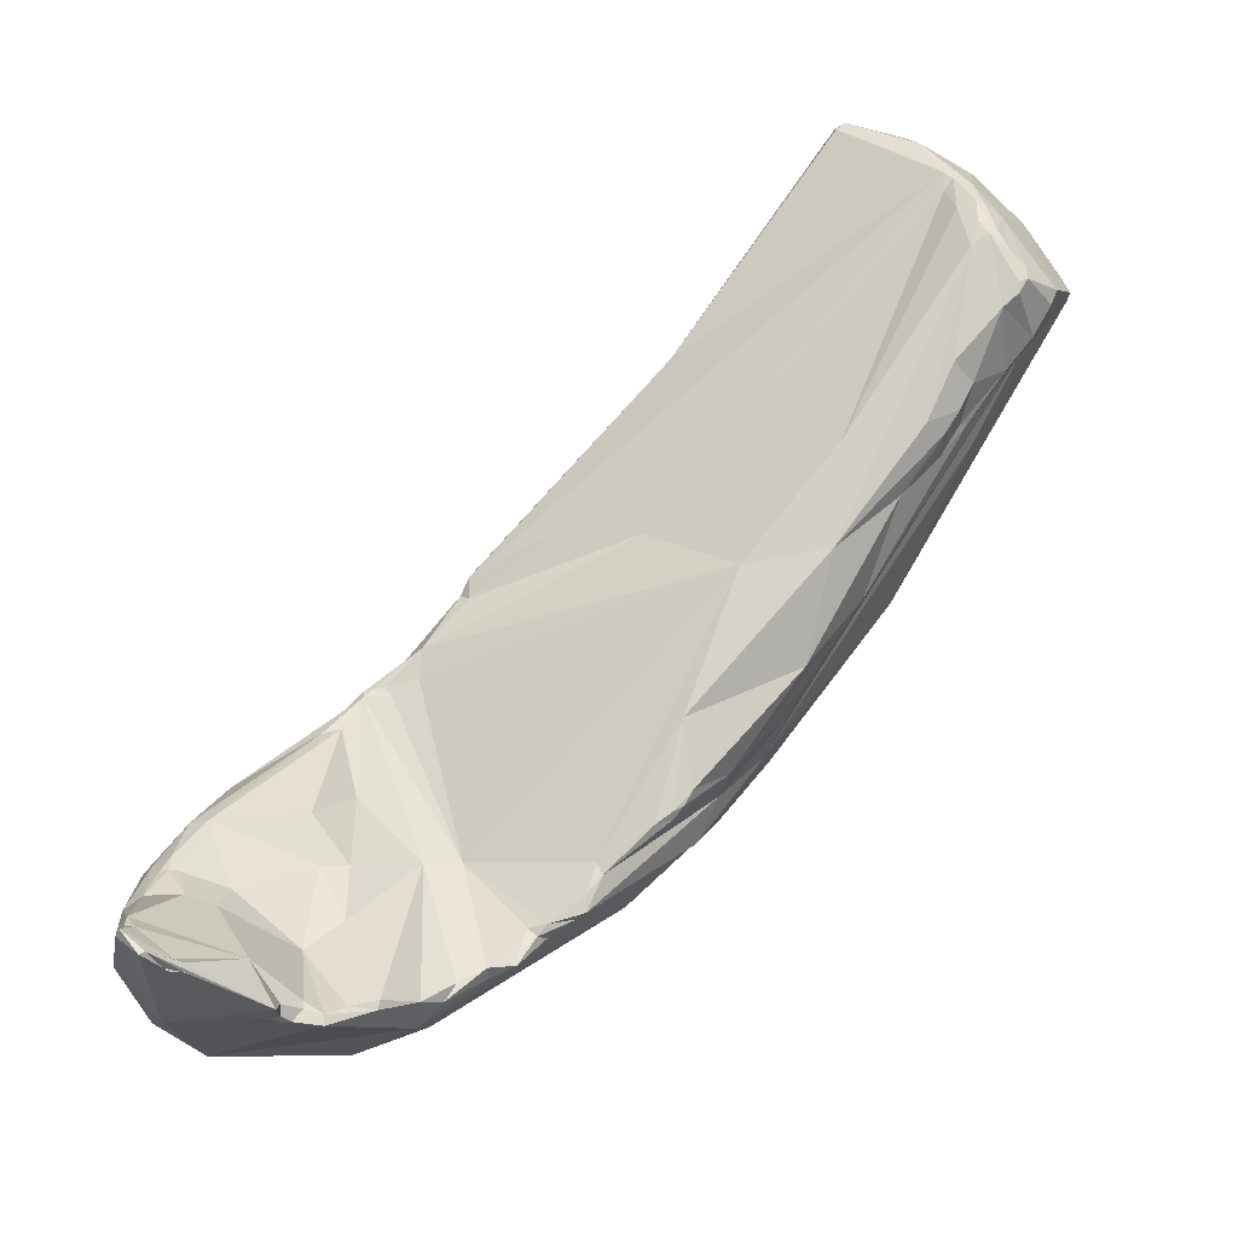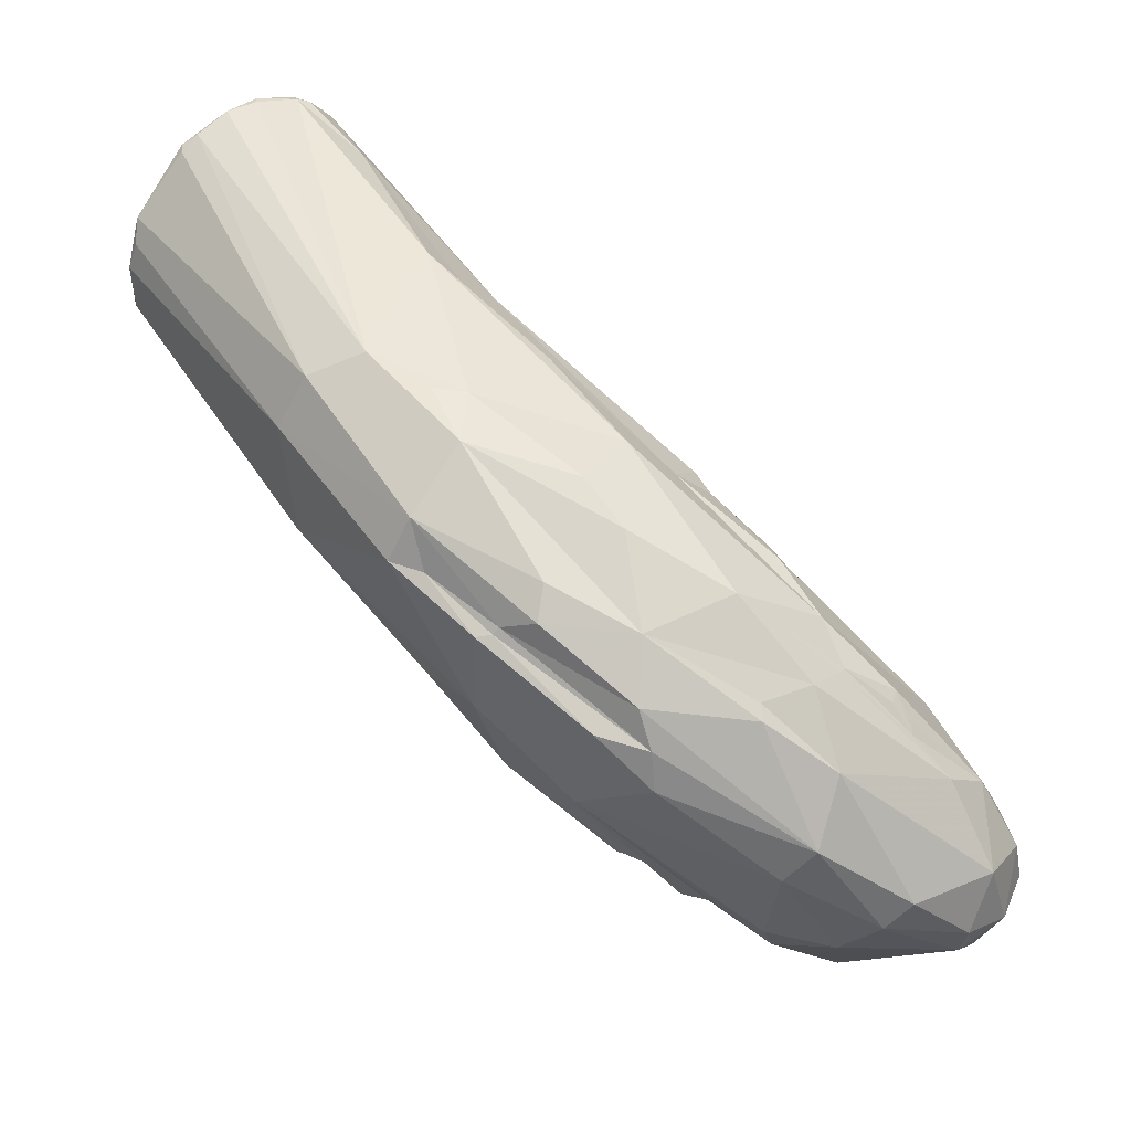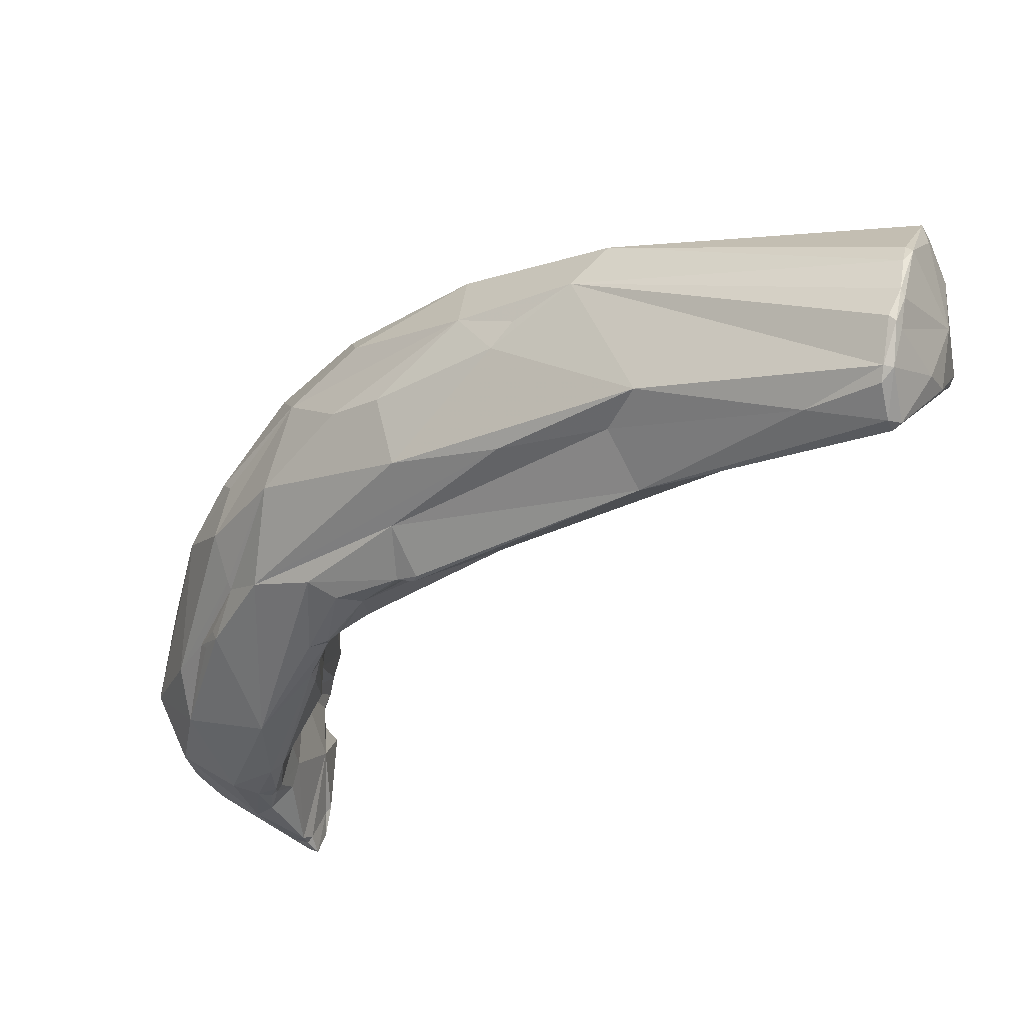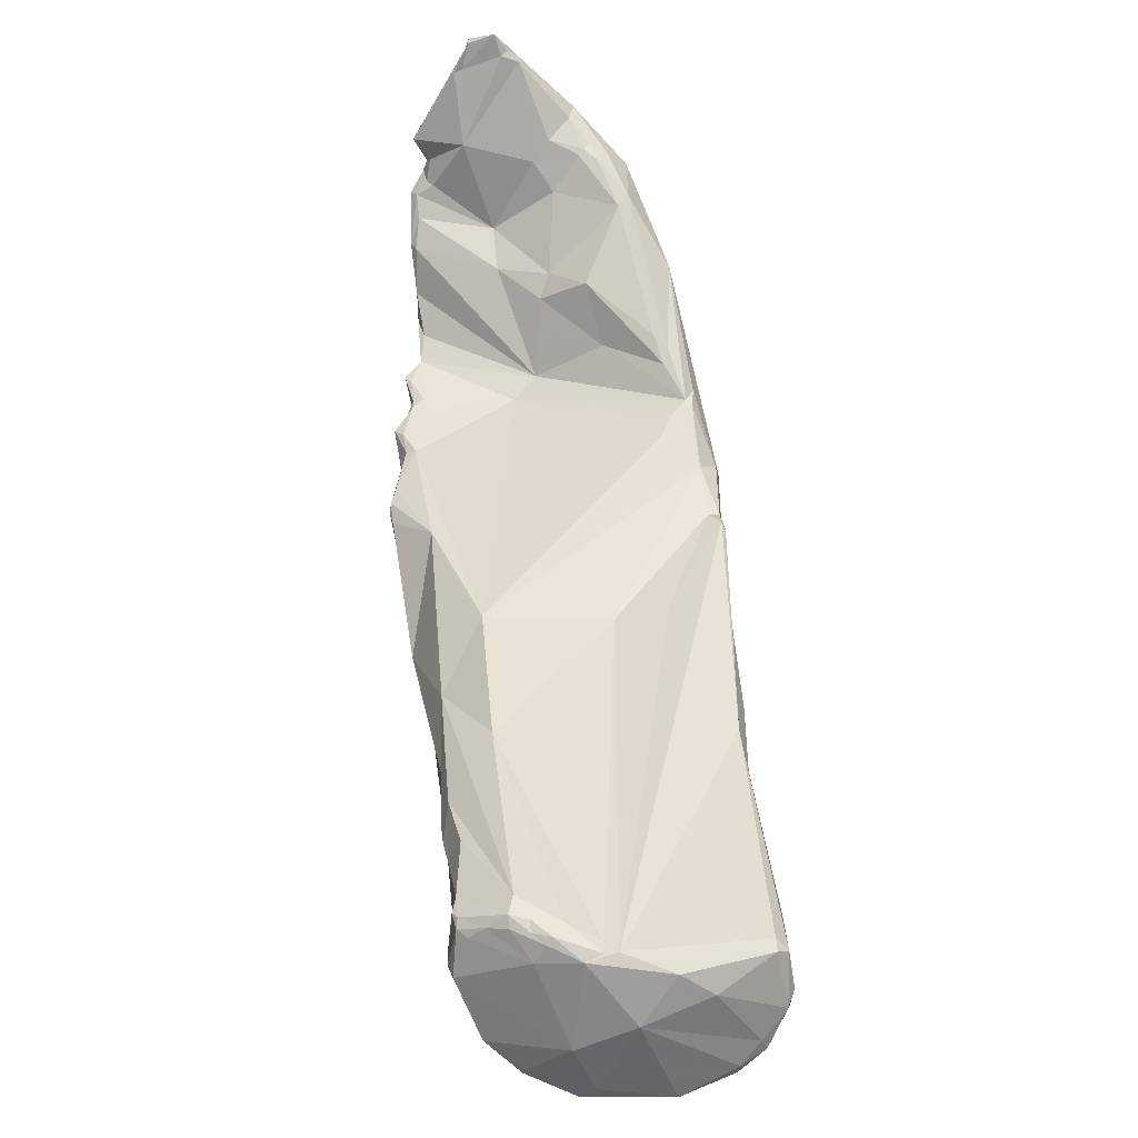
<metadata>
{"format":"obj","ext":"obj","renderer":"f3d","projection":"perspective","resolution":1024,"background":"white","views":[{"elev":38.2,"azim":179.8,"up":"+Y"},{"elev":-69.0,"azim":4.8,"up":"+Y"},{"elev":75.5,"azim":130.7,"up":"+Z"},{"elev":72.5,"azim":-50.5,"up":"+Y"}]}
</metadata>
<code>
o Generated_Mesh_From_X3D
v 20.41 1518 125.6
v 20.45 1518 125.6
v 20.36 1518 124.5
v 20.41 1518 124.5
v 22.06 1518 128.3
v 22.06 1518 128.4
v 20.79 1518 126.8
v 21.11 1518 127
v 20.69 1518 126.2
v 21.32 1519 126.2
v 22.06 1520 124.5
v 21.65 1518 122.9
v 22.01 1518 122.3
v 20.93 1519 123.3
v 20.89 1519 123.3
v 21.03 1519 123
v 21.42 1518 122.7
v 22.22 1519 122.3
v 21.65 1520 123.1
v 21.65 1520 122.8
v 22.01 1520 123.3
v 21.86 1520 122.6
v 21.86 1519 122.5
v 22.47 1518 128.6
v 23.2 1519 129.1
v 23.3 1519 129
v 22.47 1520 127
v 23.71 1521 127
v 22.68 1521 125.4
v 23.09 1521 125.6
v 23.3 1521 125.8
v 23.3 1520 125.4
v 22.27 1520 123.7
v 22.47 1520 124.5
v 22.47 1520 124.1
v 22.47 1520 123.5
v 22.68 1521 124.5
v 22.68 1520 123.9
v 23.09 1520 124.5
v 22.68 1516 121.8
v 22.89 1520 123.3
v 22.89 1517 121.4
v 23.02 1517 121.2
v 23.09 1517 121.2
v 23.21 1517 121
v 23.13 1517 121
v 23.41 1517 120.8
v 23.5 1516 120.8
v 23.5 1517 120.6
v 23.77 1517 120.4
v 22.84 1518 121.5
v 23.3 1518 121.5
v 23.92 1519 129.2
v 23.92 1519 129.3
v 23.93 1519 129.1
v 24.74 1520 129.1
v 24.85 1519 129.1
v 25.15 1520 128.9
v 23.92 1520 127.8
v 25.36 1521 128.3
v 25.15 1512 124.1
v 24.35 1512 122.9
v 24.45 1513 120.2
v 23.92 1517 120.5
v 25.24 1514 118.8
v 24.46 1516 119.8
v 25.56 1520 128.4
v 26.39 1519 127.7
v 25.56 1520 128
v 26.59 1512 124.6
v 26.8 1509 120.4
v 25.77 1517 120.2
v 25.98 1516 118.5
v 26.59 1513 117.2
v 26.87 1512 117.1
v 26.59 1513 116.9
v 28.02 1515 126
v 28.04 1511 123.8
v 28.65 1510 122.9
v 27.42 1509 121.5
v 27.62 1509 120.2
v 28.65 1508 119
v 28.41 1509 117.1
v 27.27 1510 117.3
v 27.42 1511 116.8
v 28.04 1515 118
v 28.45 1511 115.5
v 28.25 1512 115.1
v 28.86 1511 123.6
v 28.9 1515 125
v 29.42 1517 124.3
v 30.3 1508 120.2
v 30.1 1515 120.2
v 30.1 1508 119.4
v 29.22 1508 119.2
v 29.07 1508 119
v 29.27 1513 115.2
v 28.96 1510 114.9
v 29.07 1512 114.1
v 29.27 1512 113.8
v 29.48 1512 113.6
v 29.48 1512 113.7
v 29.89 1512 113.5
v 30.71 1513 123.7
v 31.33 1510 122
v 31.13 1515 121
v 31.13 1507 116.9
v 30.51 1509 114.6
v 31.33 1511 112.4
v 31.33 1511 112.1
v 31.54 1511 112.1
v 30.98 1511 112.8
v 31.13 1511 113
v 32.36 1511 122.2
v 32.16 1509 121
v 33.39 1512 121.1
v 32.36 1507 119
v 32.16 1507 117.5
v 32.36 1507 116.5
v 32.36 1507 115.5
v 32.16 1510 112
v 32.16 1511 112
v 32.36 1510 111.8
v 32.57 1510 112
v 32.77 1510 111.4
v 32.77 1510 111.2
v 33.4 1510 111.2
v 33.39 1510 111.2
v 33.9 1513 120.6
v 34 1513 120.4
v 34.22 1513 120.2
v 34.51 1509 119.4
v 35.04 1512 119
v 34.01 1513 120
v 34.83 1507 117.3
v 34.83 1507 116.9
v 35.04 1512 117.7
v 33.98 1511 113.8
v 34.83 1511 113.8
v 35.04 1507 113
v 34.63 1509 110.7
v 34.01 1510 110.7
v 34.25 1510 110.3
v 34.7 1510 109.9
v 34.83 1510 110
v 35.62 1511 119.2
v 35.45 1512 119.2
v 36.07 1508 117.3
v 36.74 1509 117.1
v 36.85 1509 117.1
v 36.45 1510 118.2
v 35.81 1512 117.7
v 35.66 1512 117.5
v 36.07 1512 117.7
v 36.28 1512 117.7
v 36.28 1512 117.5
v 36.69 1512 117.5
v 36.48 1507 115.5
v 36.69 1512 116.5
v 35.86 1507 113.8
v 36.28 1512 114.9
v 36.28 1511 112.8
v 36.89 1512 112.6
v 36.28 1508 110.5
v 36.28 1511 111.4
v 35.45 1511 109.3
v 35.49 1511 109.1
v 36.07 1511 108.9
v 36.89 1512 108.7
v 36.48 1512 108.5
v 36.48 1511 108.3
v 36.89 1512 108.5
v 37.92 1509 116.1
v 38.34 1509 115.6
v 38.34 1509 115.3
v 38.03 1510 116.3
v 37.1 1512 116.3
v 37.1 1512 115.8
v 37.1 1512 113.6
v 38.02 1507 112
v 37.31 1507 111.4
v 37.1 1511 110.5
v 38.54 1512 111.4
v 37.92 1513 108.9
v 37.1 1512 108.2
v 37.29 1512 108.3
v 37.31 1512 108.2
v 37.31 1512 108.1
v 37.31 1512 108
v 37.31 1512 107.7
v 37.51 1512 108.1
v 39.15 1509 114.2
v 39.98 1510 113.6
v 38.95 1512 114.9
v 39.99 1509 112
v 39.16 1513 113
v 39.57 1512 113
v 39.37 1508 110.5
v 40.33 1509 110.3
v 38.75 1513 110.5
v 39.37 1513 110.5
v 39.57 1513 111.4
v 39.78 1513 111.8
v 39.78 1513 111.4
v 39.98 1513 111.4
v 40.2 1512 111.8
v 40.19 1513 110.5
v 39.16 1509 109.8
v 39.78 1511 108.8
v 40.19 1514 108.9
v 38.95 1514 107.8
v 38.95 1514 107.7
v 39.16 1514 107.9
v 39.16 1514 107.8
v 39.16 1514 107.7
v 39.37 1513 107.7
v 39.37 1514 107.7
v 39.65 1514 107.7
v 39.78 1514 107.6
v 39.98 1514 108.5
v 40.19 1514 108.5
v 40.28 1514 108.1
v 40.19 1514 108.1
v 40.5 1512 112.2
v 40.79 1510 111.8
v 40.89 1511 110.7
v 40.6 1513 110.3
v 40.87 1511 110.3
v 40.81 1512 109.7
v 40.4 1514 108.7
v 22.06 1518 128.4
v 20.79 1518 126.8
v 22.01 1518 122.3
v 20.89 1519 123.3
v 20.89 1519 123.3
v 21.03 1519 123
v 21.42 1518 122.7
v 22.22 1519 122.3
v 21.65 1520 122.8
v 21.86 1519 122.5
v 23.2 1519 129.1
v 23.2 1519 129.1
v 22.47 1520 123.5
v 22.89 1520 123.3
v 23.13 1517 121
v 23.3 1518 121.5
v 23.92 1519 129.3
v 25.36 1521 128.3
v 25.36 1521 128.3
v 23.92 1517 120.5
v 25.56 1520 128.4
v 25.56 1520 128
v 25.77 1517 120.2
v 28.65 1508 119
v 28.41 1509 117.1
v 28.04 1515 118
v 28.04 1515 118
v 29.42 1517 124.3
v 29.42 1517 124.3
v 29.07 1512 114.1
v 29.89 1512 113.5
v 31.13 1507 116.9
v 30.51 1509 114.6
v 31.33 1511 112.1
v 31.33 1511 112.1
v 31.54 1511 112.1
v 31.54 1511 112.1
v 30.98 1511 112.8
v 30.98 1511 112.8
v 32.16 1510 112
v 32.16 1511 112
v 32.16 1511 112
v 32.36 1510 111.8
v 32.36 1510 111.8
v 32.36 1510 111.8
v 32.77 1510 111.2
v 32.77 1510 111.2
v 32.77 1510 111.2
v 33.4 1510 111.2
v 33.39 1510 111.2
v 33.39 1510 111.2
v 34 1513 120.4
v 34.22 1513 120.2
v 34.01 1510 110.7
v 34.25 1510 110.3
v 34.25 1510 110.3
v 34.7 1510 109.9
v 34.7 1510 109.9
v 36.28 1512 117.7
v 35.49 1511 109.1
v 36.48 1511 108.3
v 36.48 1511 108.3
v 36.89 1512 108.5
v 38.03 1510 116.3
v 37.1 1512 108.2
v 37.1 1512 108.2
v 37.29 1512 108.3
v 37.29 1512 108.3
v 37.31 1512 108.1
v 37.31 1512 108.1
v 37.31 1512 108
v 37.31 1512 107.7
v 37.31 1512 107.7
v 37.31 1512 107.7
v 37.31 1512 107.7
v 40.19 1514 108.9
v 40.19 1514 108.9
v 38.95 1514 107.8
v 38.95 1514 107.8
v 38.95 1514 107.8
v 38.95 1514 107.8
v 38.95 1514 107.8
v 38.95 1514 107.7
v 38.95 1514 107.7
v 38.95 1514 107.7
v 39.16 1514 107.9
v 39.16 1514 107.9
v 39.16 1514 107.9
v 39.16 1514 107.9
v 39.16 1514 107.8
v 39.16 1514 107.7
v 39.16 1514 107.7
v 39.16 1514 107.7
v 39.37 1513 107.7
v 39.37 1513 107.7
v 39.37 1514 107.7
v 39.37 1514 107.7
v 39.37 1514 107.7
v 39.37 1514 107.7
v 39.65 1514 107.7
v 39.65 1514 107.7
v 39.65 1514 107.7
v 39.65 1514 107.7
v 39.78 1514 107.6
v 39.78 1514 107.6
v 39.78 1514 107.6
v 39.78 1514 107.6
v 40.19 1514 108.5
v 40.28 1514 108.1
v 40.28 1514 108.1
v 40.19 1514 108.1
v 40.19 1514 108.1
v 40.19 1514 108.1
v 40.19 1514 108.1
v 40.19 1514 108.1
v 40.79 1510 111.8
v 40.79 1510 111.8
v 40.87 1511 110.3
v 40.4 1514 108.7
v 40.4 1514 108.7
v 40.4 1514 108.7
f 9 7 1
f 9 1 62
f 232 10 2
f 1 232 2
f 1 2 3
f 2 10 3
f 3 10 15
f 1 3 4
f 3 14 4
f 3 234 14
f 6 5 24
f 5 7 61
f 5 6 7
f 231 8 232
f 27 8 231
f 8 27 10
f 7 9 61
f 9 62 61
f 8 10 232
f 10 27 29
f 29 11 10
f 1 4 62
f 10 11 15
f 11 33 21
f 11 34 33
f 33 36 21
f 12 4 14
f 17 12 14
f 13 12 17
f 13 42 12
f 16 14 234
f 17 14 16
f 236 235 20
f 236 20 237
f 23 237 20
f 18 237 23
f 238 240 22
f 15 11 19
f 15 19 239
f 19 11 21
f 239 19 21
f 22 240 239
f 239 21 22
f 36 22 21
f 243 238 22
f 25 6 24
f 241 26 231
f 26 241 54
f 247 242 53
f 26 54 55
f 242 70 53
f 55 27 26
f 70 242 24
f 70 24 61
f 24 5 61
f 231 26 27
f 29 27 28
f 28 27 59
f 55 59 27
f 60 28 59
f 11 29 34
f 31 29 28
f 31 30 29
f 30 37 29
f 30 39 37
f 31 32 30
f 30 32 39
f 35 33 34
f 35 36 33
f 29 37 34
f 34 37 35
f 38 35 37
f 38 36 35
f 38 41 36
f 39 38 37
f 39 41 38
f 62 4 63
f 63 4 40
f 4 12 40
f 63 40 85
f 40 12 85
f 233 44 42
f 18 233 237
f 52 238 244
f 243 244 238
f 42 65 12
f 42 48 65
f 233 51 44
f 51 43 44
f 43 51 46
f 245 51 64
f 46 45 44
f 43 46 44
f 44 45 49
f 45 46 49
f 49 245 64
f 44 48 42
f 44 47 48
f 49 47 44
f 48 47 49
f 49 50 48
f 246 51 18
f 18 51 233
f 51 246 64
f 53 57 247
f 55 54 56
f 56 247 57
f 70 57 53
f 57 68 58
f 55 56 59
f 60 59 56
f 57 58 56
f 58 67 56
f 67 60 56
f 31 28 248
f 248 69 31
f 80 61 62
f 63 71 62
f 80 62 71
f 250 52 244
f 50 66 48
f 50 49 66
f 49 64 73
f 39 72 41
f 72 39 32
f 48 66 65
f 12 65 85
f 66 49 73
f 76 66 73
f 76 65 66
f 244 73 250
f 251 58 68
f 251 68 91
f 252 251 91
f 249 251 252
f 77 57 70
f 79 70 61
f 80 71 81
f 244 253 73
f 63 85 84
f 85 65 75
f 74 75 65
f 88 75 74
f 65 88 74
f 76 88 65
f 57 77 68
f 90 68 77
f 68 90 91
f 104 90 77
f 69 258 31
f 70 79 78
f 70 89 77
f 70 78 89
f 80 79 61
f 95 80 81
f 94 80 95
f 71 63 83
f 71 83 82
f 254 81 71
f 81 254 96
f 63 84 83
f 97 73 86
f 86 73 253
f 98 84 85
f 83 84 98
f 87 98 85
f 85 75 87
f 87 75 88
f 112 87 88
f 73 97 76
f 88 76 99
f 76 97 260
f 101 88 100
f 100 88 99
f 105 89 79
f 89 105 114
f 89 114 77
f 104 77 114
f 78 79 89
f 79 117 115
f 105 79 115
f 80 94 92
f 92 79 80
f 93 72 32
f 93 32 31
f 96 254 107
f 95 81 96
f 72 93 256
f 262 82 83
f 83 108 262
f 96 119 95
f 118 95 119
f 110 98 87
f 101 112 88
f 100 260 102
f 101 100 102
f 103 102 97
f 261 101 102
f 97 102 260
f 101 261 268
f 104 116 90
f 91 90 116
f 116 129 91
f 31 106 93
f 118 94 95
f 117 92 94
f 79 92 117
f 118 119 160
f 96 107 119
f 119 262 120
f 262 108 120
f 98 264 111
f 83 98 111
f 113 103 97
f 97 257 113
f 110 87 269
f 113 109 269
f 109 110 269
f 122 109 113
f 122 110 109
f 83 111 121
f 266 265 271
f 126 255 270
f 103 113 269
f 105 115 132
f 114 151 104
f 151 116 104
f 31 130 106
f 132 115 117
f 130 134 106
f 134 93 106
f 93 134 133
f 93 133 256
f 118 117 94
f 136 117 118
f 119 120 160
f 120 108 140
f 138 113 257
f 138 122 113
f 138 124 122
f 121 111 123
f 124 273 122
f 272 274 267
f 128 124 138
f 139 128 138
f 140 108 141
f 108 127 145
f 141 108 145
f 270 275 126
f 124 125 273
f 125 276 273
f 276 125 128
f 128 125 124
f 126 263 255
f 279 277 280
f 278 127 108
f 142 128 139
f 127 281 143
f 151 114 132
f 132 114 105
f 131 129 116
f 283 147 133
f 282 259 129
f 258 130 31
f 282 129 131
f 283 133 134
f 283 134 130
f 117 148 132
f 116 151 146
f 131 116 146
f 146 147 131
f 136 118 160
f 117 136 135
f 148 117 135
f 137 256 133
f 257 137 138
f 140 160 120
f 156 139 138
f 164 141 145
f 140 141 164
f 145 127 143
f 285 128 142
f 286 284 144
f 142 139 287
f 164 145 208
f 145 143 288
f 287 166 167
f 287 139 166
f 290 145 288
f 194 146 151
f 157 147 146
f 157 146 194
f 155 133 147
f 155 147 157
f 148 149 132
f 132 150 151
f 150 176 151
f 150 132 149
f 149 148 192
f 153 138 137
f 133 152 137
f 152 153 137
f 133 154 152
f 154 153 152
f 289 154 133
f 289 156 154
f 156 153 154
f 156 138 153
f 289 157 156
f 158 135 136
f 136 160 158
f 148 135 158
f 156 161 139
f 161 156 159
f 161 159 179
f 177 159 156
f 177 178 159
f 178 179 159
f 161 162 139
f 161 179 162
f 181 140 164
f 140 181 160
f 162 165 139
f 163 165 162
f 163 162 179
f 164 208 181
f 163 182 165
f 165 166 139
f 171 208 145
f 168 166 165
f 168 167 166
f 291 145 290
f 208 171 187
f 209 208 187
f 182 168 165
f 168 170 167
f 168 182 170
f 169 172 170
f 172 169 186
f 292 167 170
f 170 172 185
f 185 292 170
f 295 293 297
f 176 150 173
f 158 192 148
f 173 150 175
f 149 175 150
f 192 175 149
f 173 175 176
f 175 174 176
f 174 193 176
f 174 175 193
f 294 194 151
f 294 193 194
f 178 177 196
f 156 157 194
f 156 194 177
f 196 179 178
f 160 181 180
f 180 158 160
f 163 179 196
f 196 183 163
f 198 181 208
f 180 181 198
f 183 182 163
f 183 200 182
f 202 200 183
f 170 182 169
f 169 184 186
f 182 184 169
f 184 182 200
f 187 171 296
f 296 188 187
f 299 295 297
f 300 298 189
f 191 187 188
f 298 190 189
f 188 301 191
f 191 301 302
f 209 187 191
f 184 303 186
f 209 191 302
f 209 302 212
f 184 211 303
f 192 193 175
f 158 195 192
f 224 194 193
f 194 224 197
f 194 197 177
f 180 195 158
f 192 195 193
f 193 195 225
f 198 195 180
f 196 202 183
f 177 197 196
f 196 197 203
f 197 224 206
f 197 206 203
f 199 195 198
f 225 195 199
f 201 200 202
f 203 202 196
f 203 204 202
f 204 201 202
f 205 204 203
f 205 207 204
f 207 201 204
f 205 203 206
f 205 206 207
f 206 227 207
f 201 210 200
f 199 198 208
f 209 199 208
f 199 209 229
f 200 210 184
f 207 306 201
f 220 184 210
f 207 227 307
f 220 210 221
f 227 230 307
f 307 230 338
f 211 184 213
f 316 313 308
f 304 309 218
f 314 305 330
f 215 214 310
f 321 311 315
f 312 320 331
f 322 314 330
f 217 322 330
f 212 216 209
f 313 316 324
f 325 317 326
f 214 215 318
f 327 319 323
f 213 331 320
f 328 332 219
f 334 216 329
f 334 209 216
f 220 213 184
f 220 223 213
f 213 223 331
f 209 335 222
f 339 336 341
f 342 337 333
f 220 221 343
f 222 229 209
f 230 344 338
f 229 340 349
f 349 340 345
f 224 193 225
f 225 199 226
f 199 229 226
f 206 224 227
f 227 224 225
f 228 350 346
f 347 226 348
f 225 351 227
f 229 349 348
f 348 226 229

</code>
